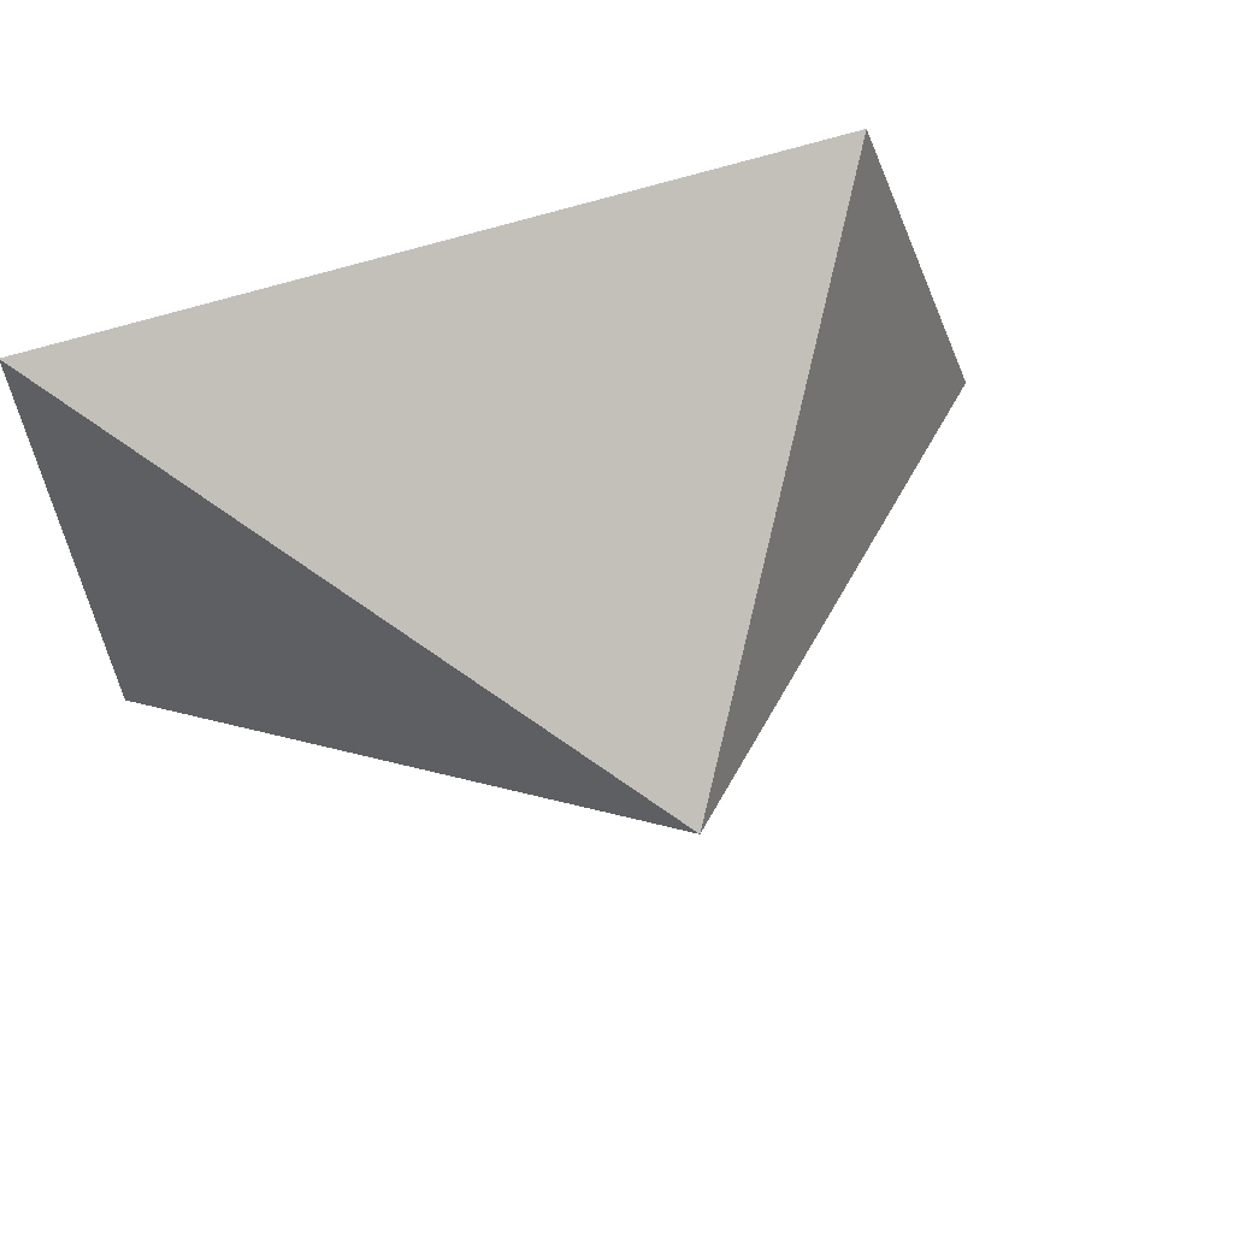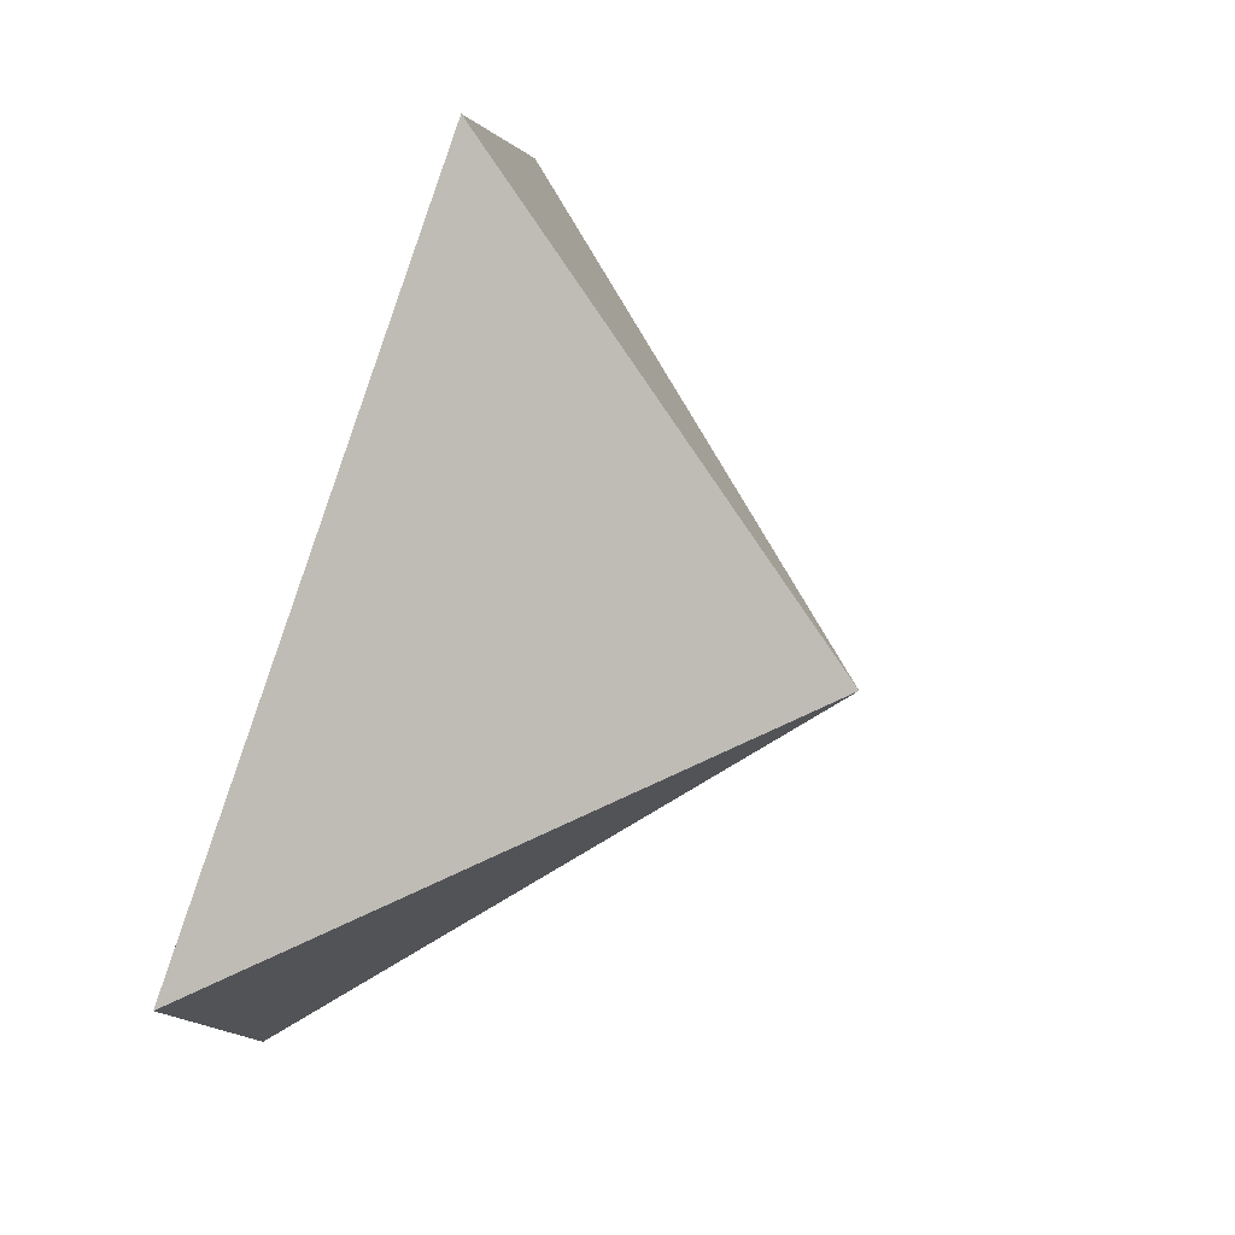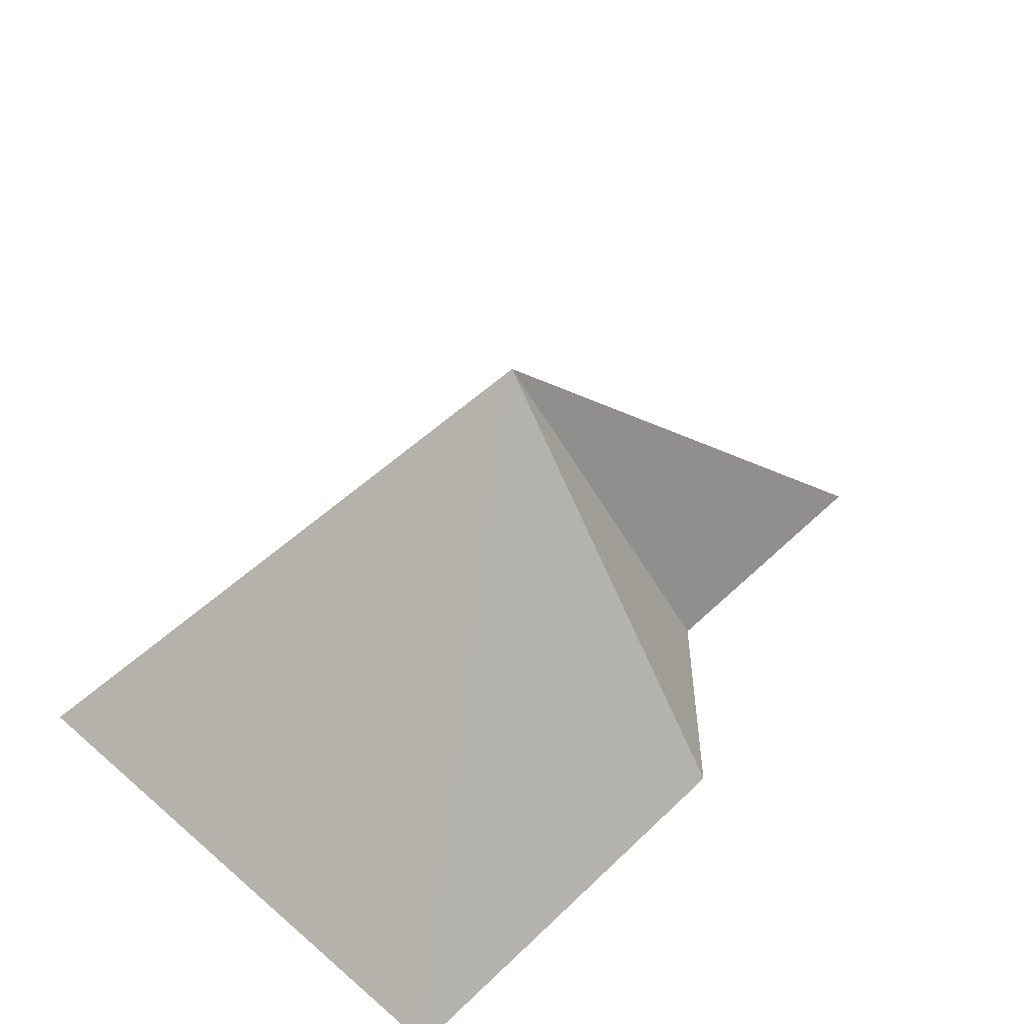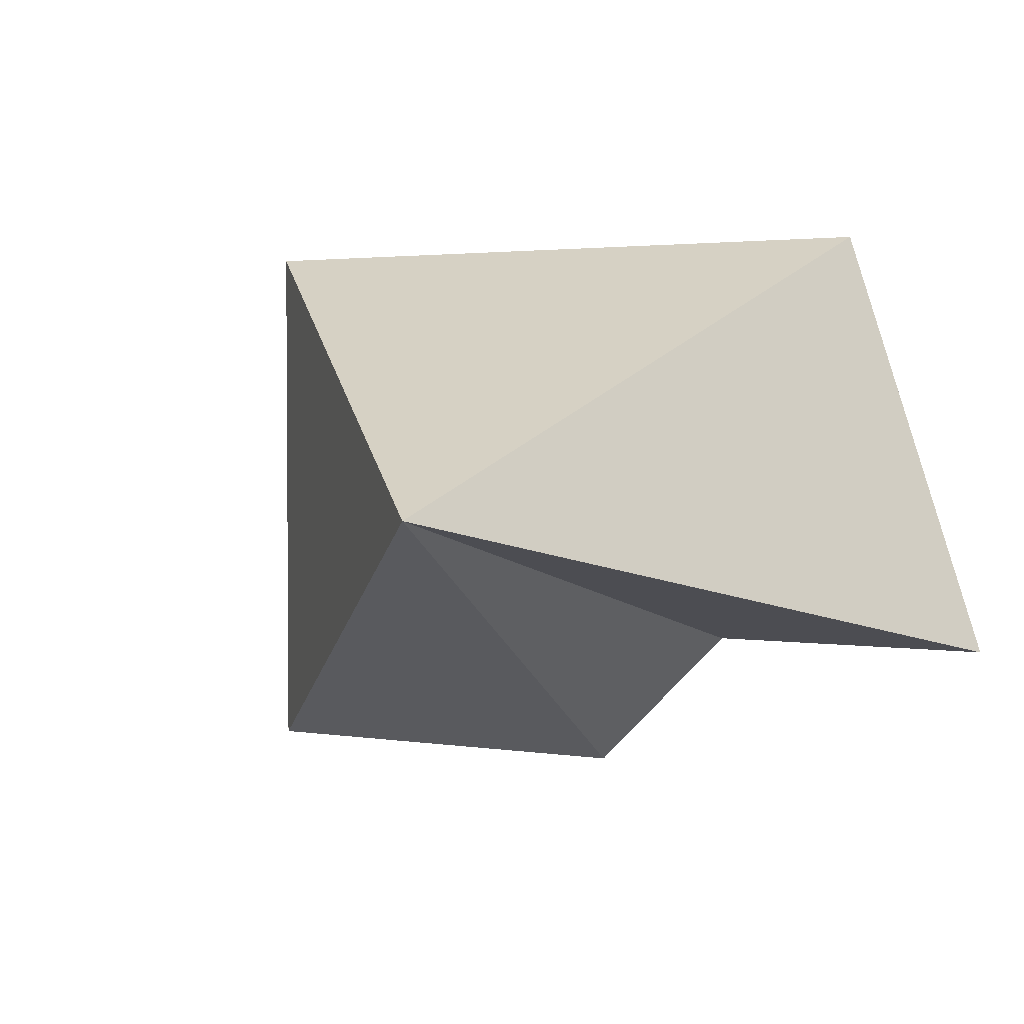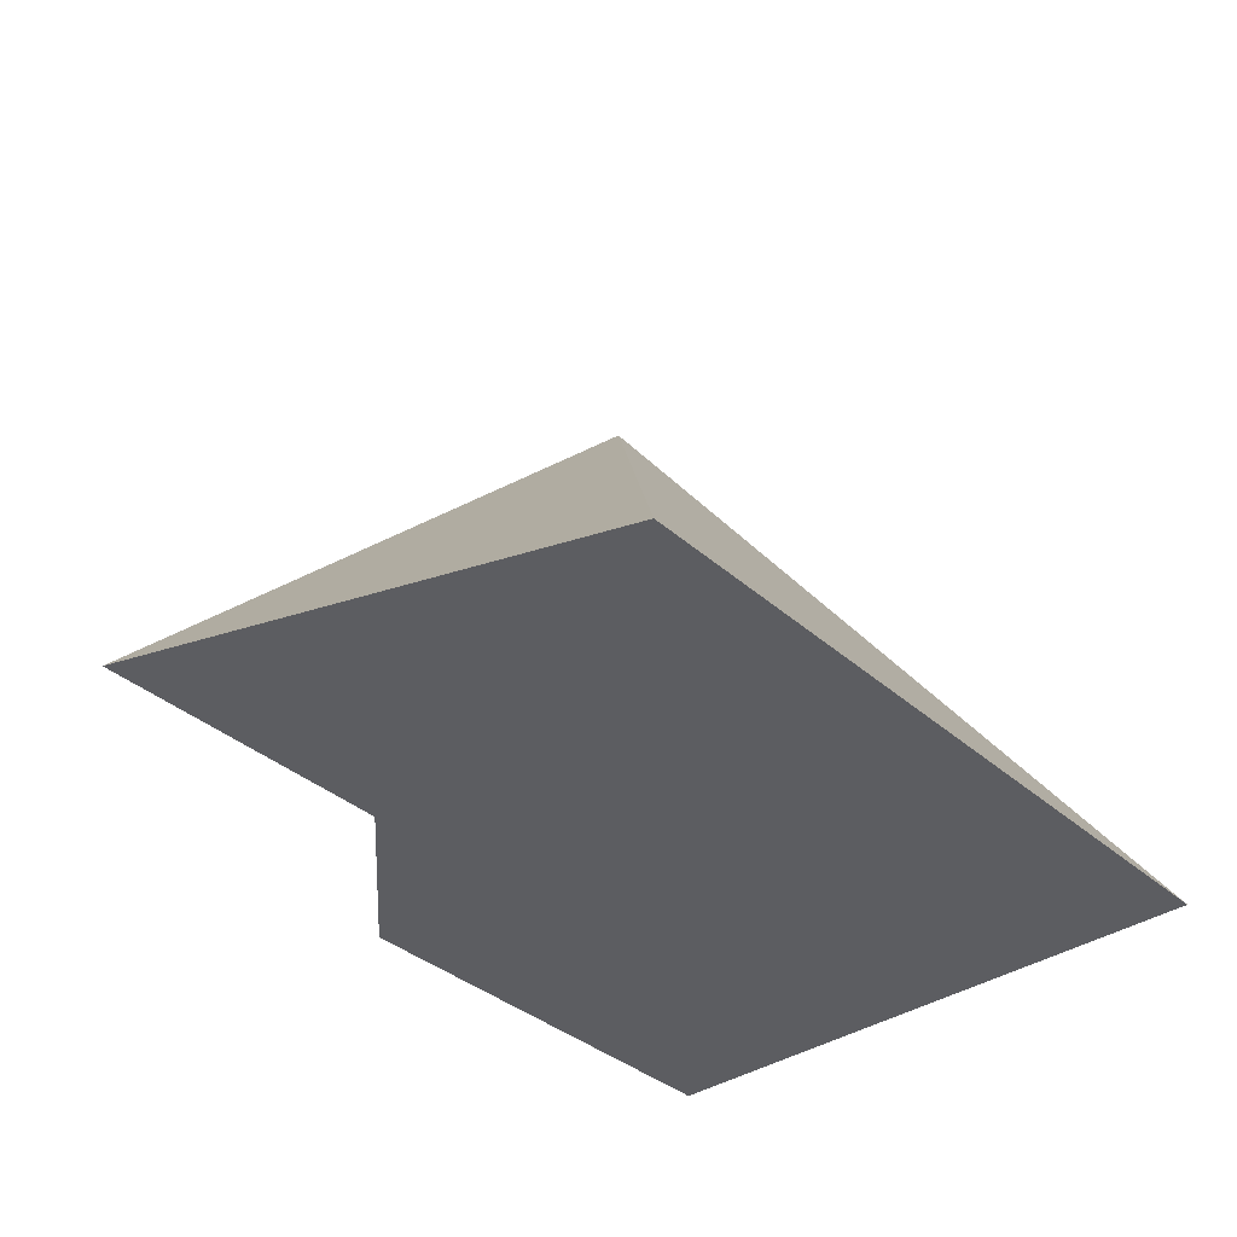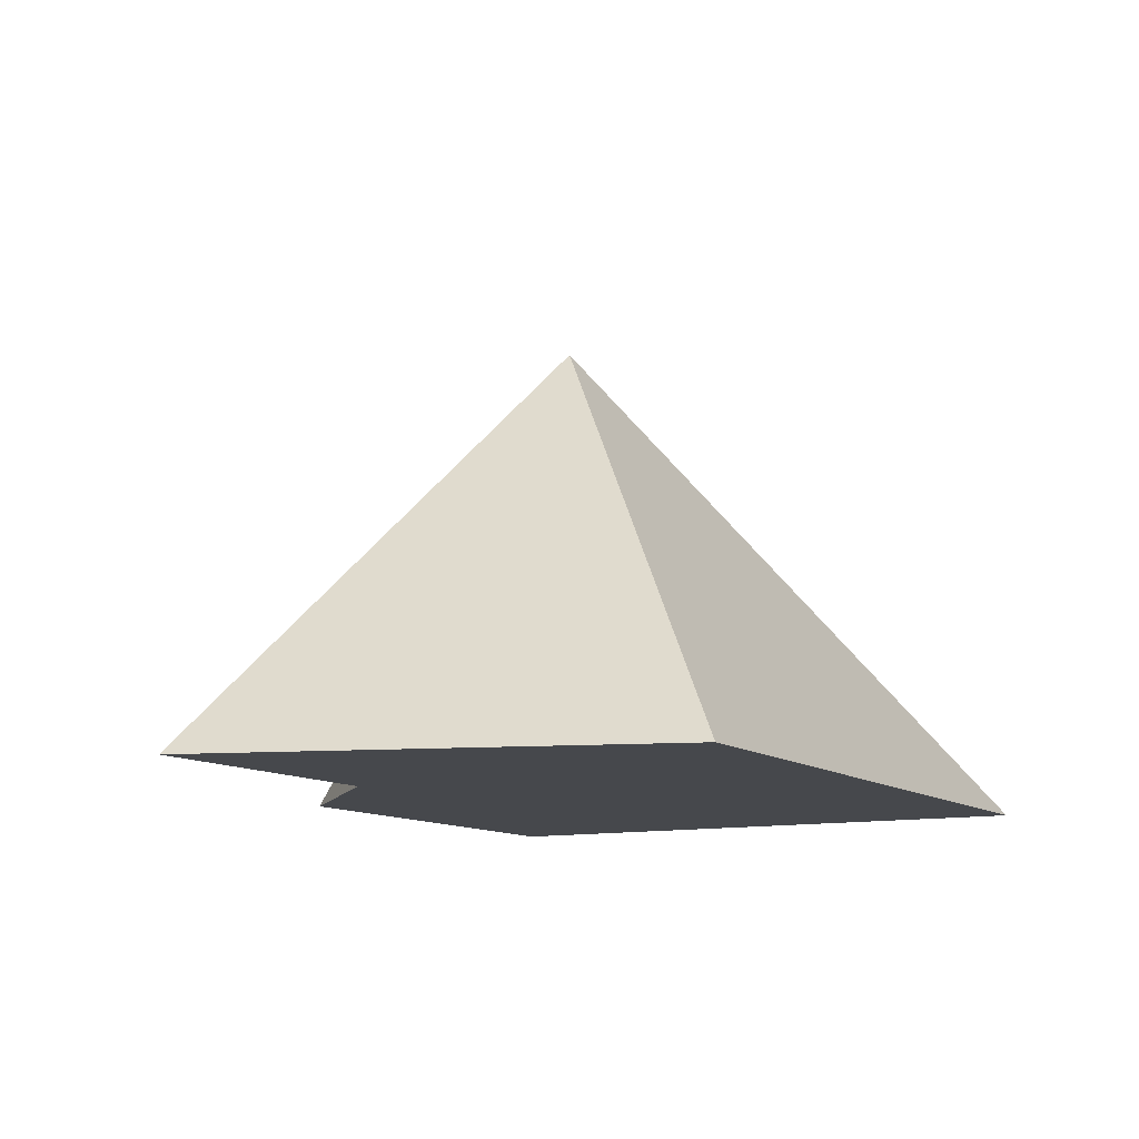
<metadata>
{"format":"obj","ext":"obj","renderer":"f3d","projection":"perspective","resolution":1024,"background":"white","views":[{"elev":60.8,"azim":-18.5,"up":"+Y"},{"elev":78.3,"azim":-72.8,"up":"+Y"},{"elev":48.7,"azim":-46.6,"up":"+Z"},{"elev":2.6,"azim":28.7,"up":"+Y"},{"elev":-36.8,"azim":131.5,"up":"+Z"},{"elev":-11.4,"azim":118.8,"up":"+Z"}]}
</metadata>
<code>
v -3 -2 0
v 0 -2 0
v 1 -1 0
v 3 -1 0
v 2 2 0
v -3 2 0
v 0 0 3
f 1 2 7
f 2 3 7
f 3 4 7
f 4 5 7
f 5 6 7
f 6 1 7
f 6 5 4 3 2 1

</code>
